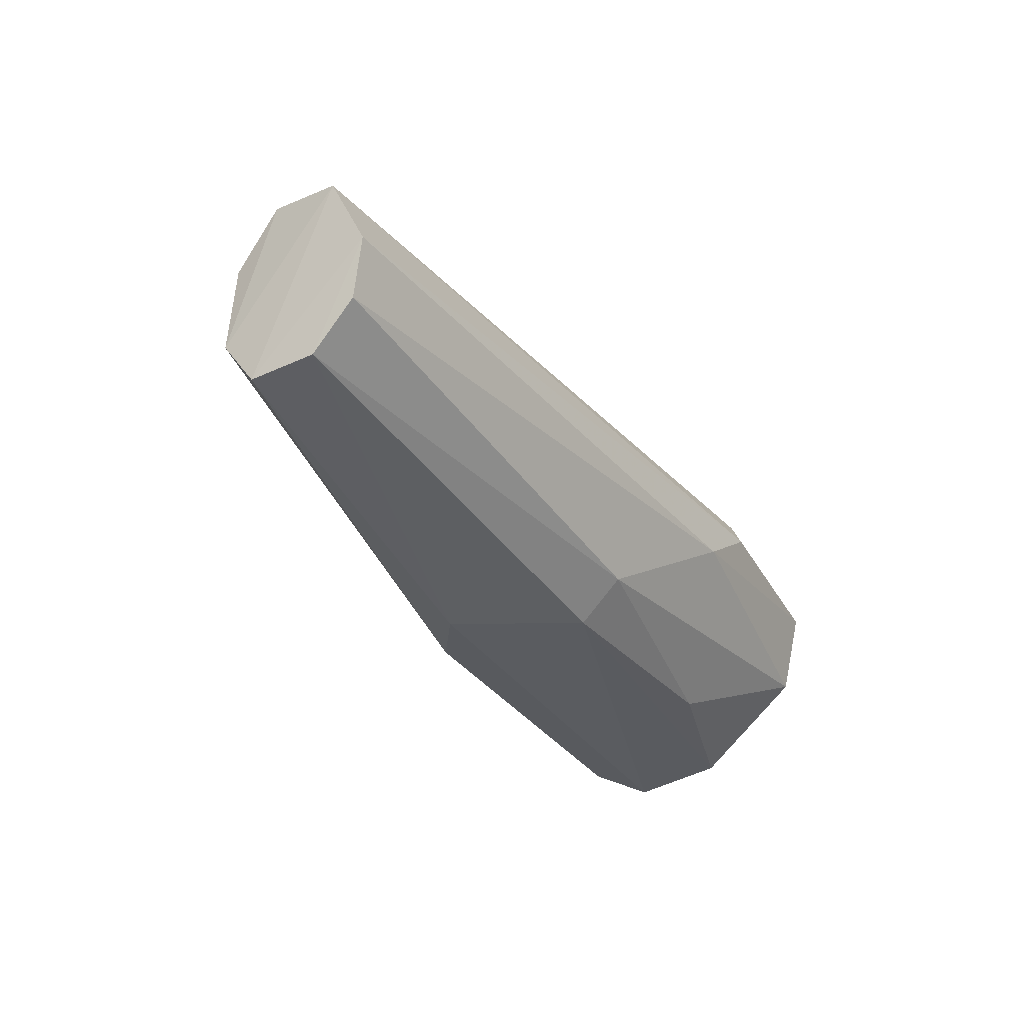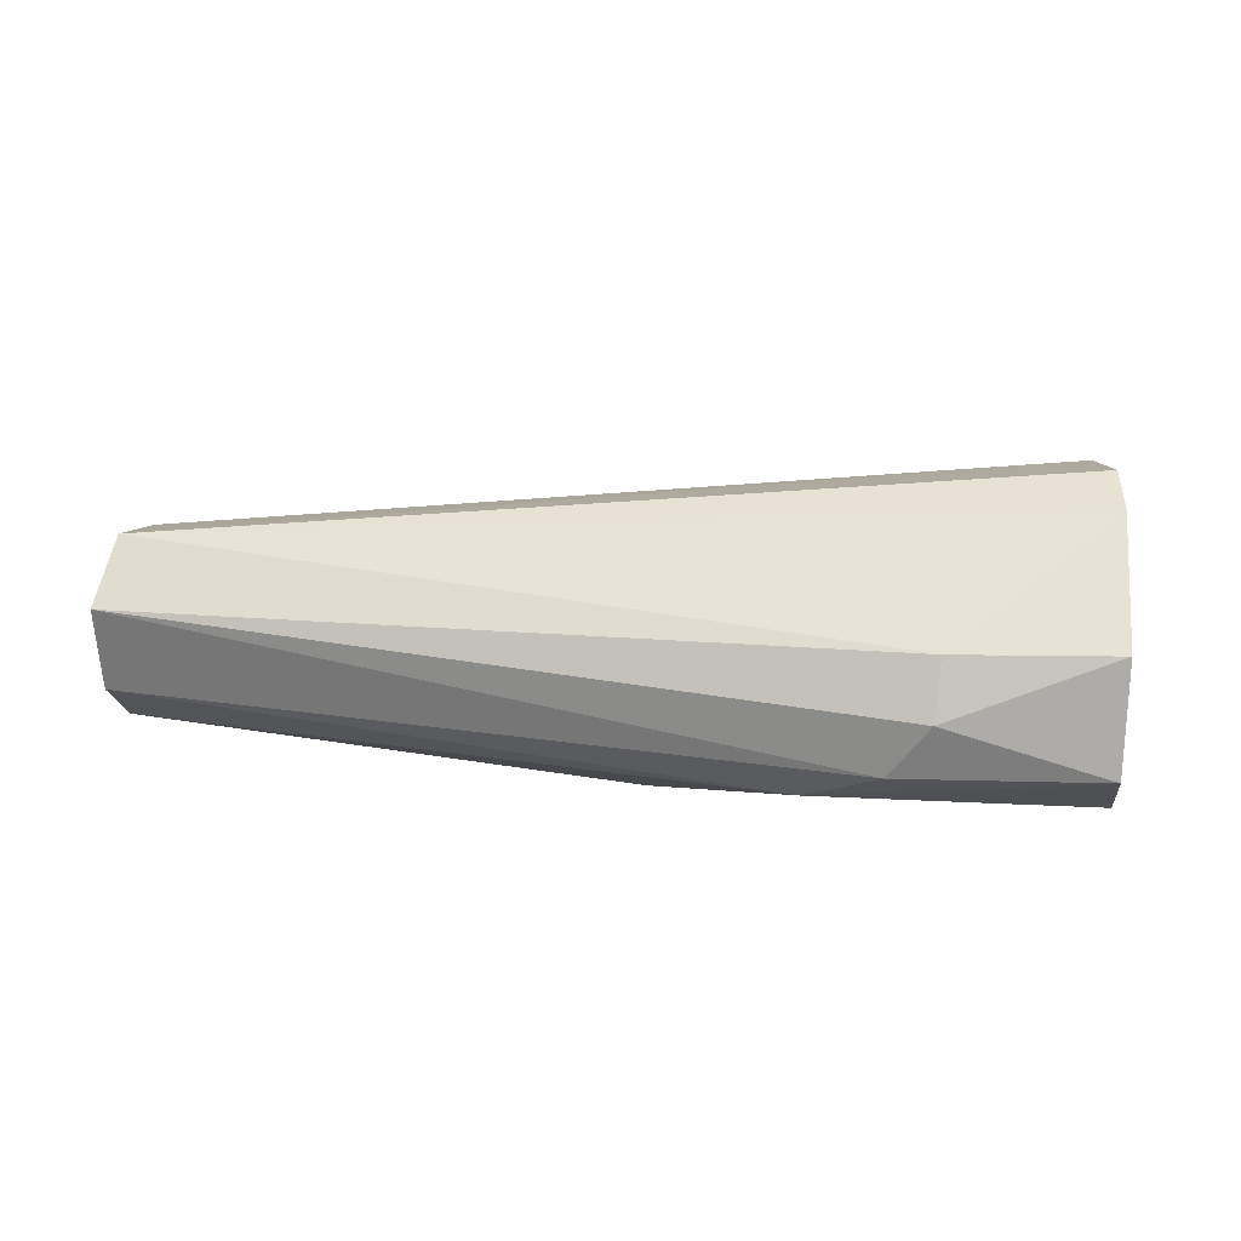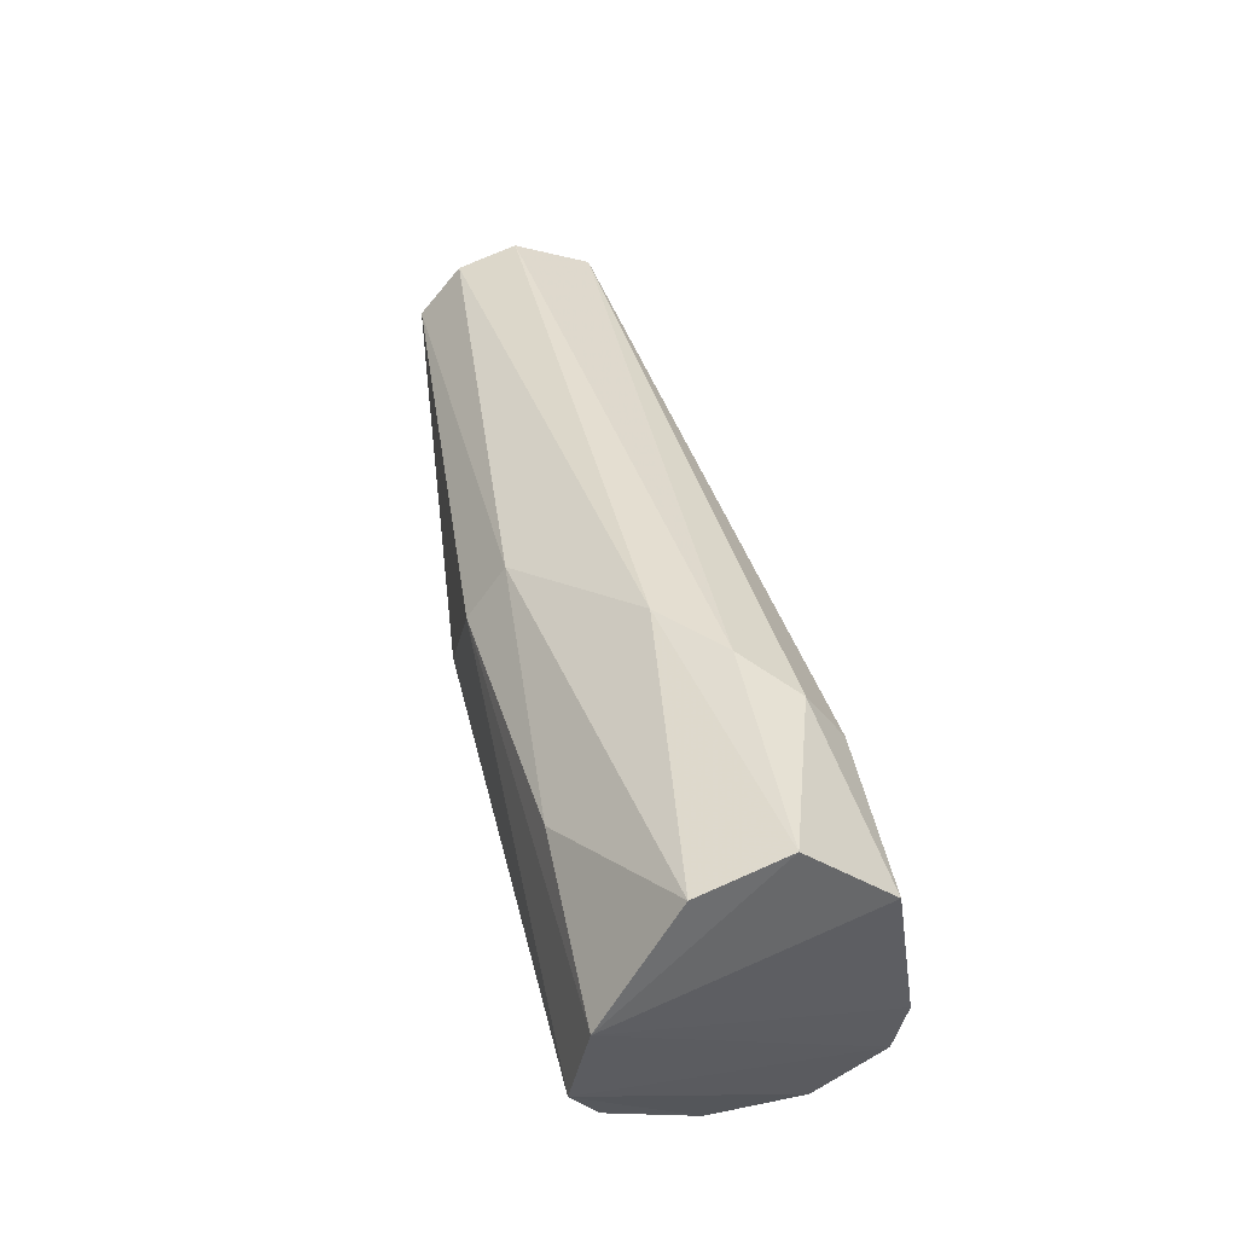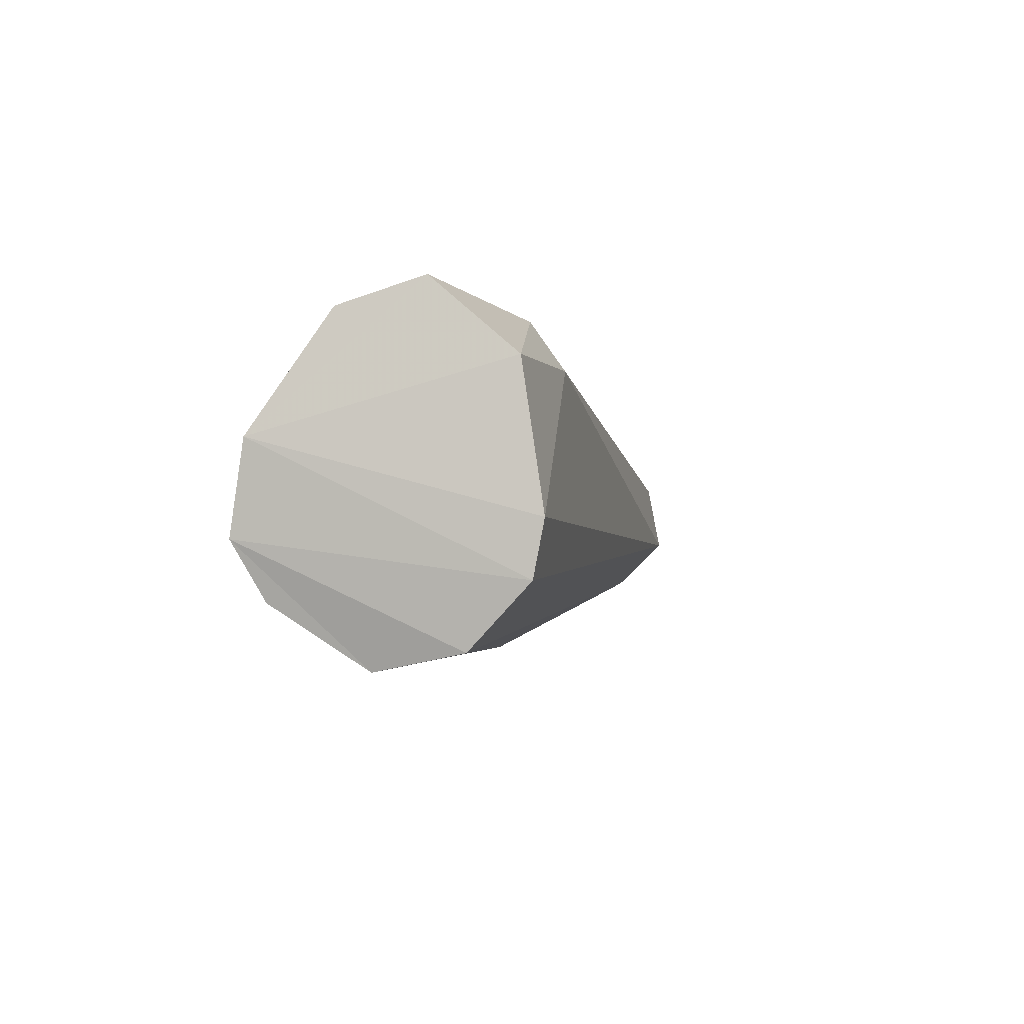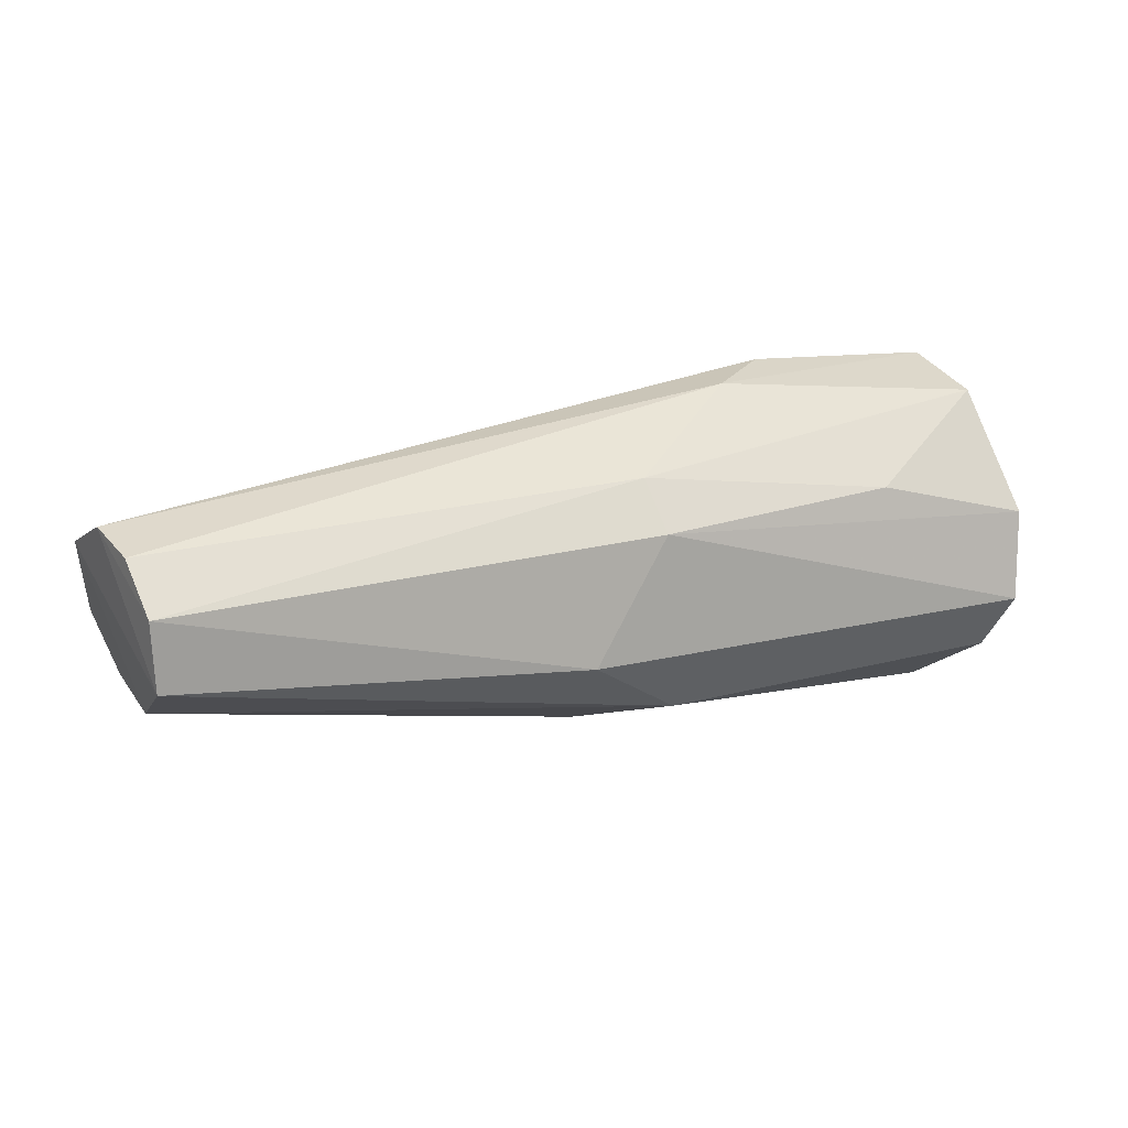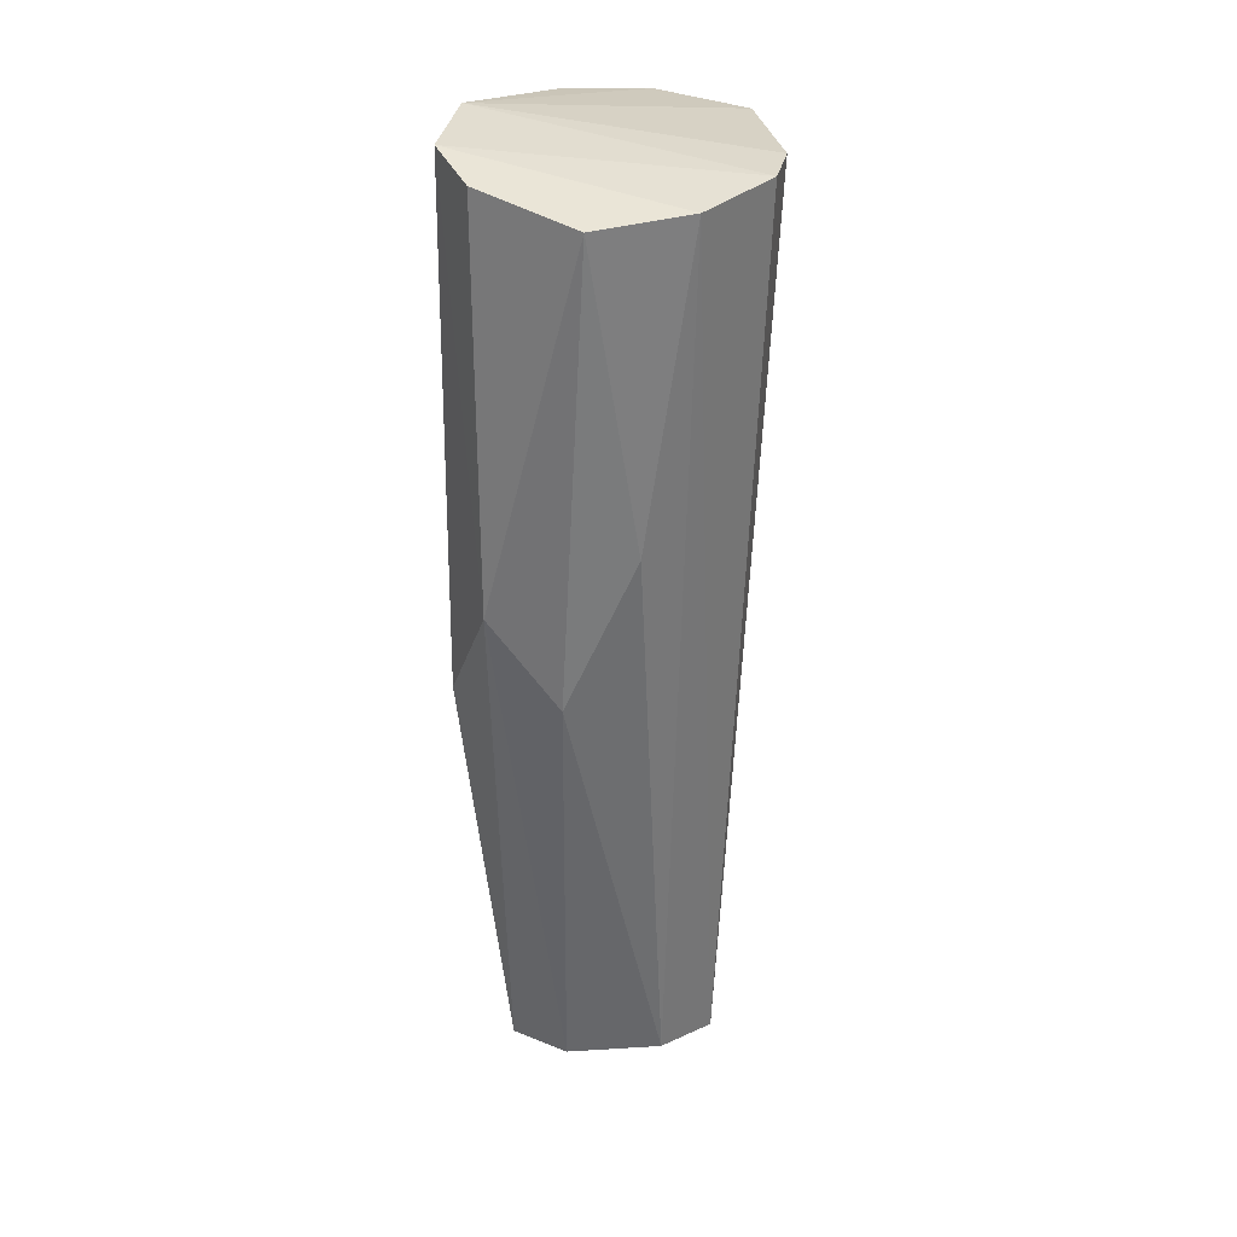
<metadata>
{"format":"obj","ext":"obj","renderer":"f3d","projection":"perspective","resolution":1024,"background":"white","views":[{"elev":-35.4,"azim":119.0,"up":"+Z"},{"elev":54.8,"azim":-175.5,"up":"+Z"},{"elev":43.2,"azim":-101.2,"up":"+Y"},{"elev":-5.3,"azim":-74.6,"up":"+Y"},{"elev":17.7,"azim":155.0,"up":"+Y"},{"elev":-62.8,"azim":-88.1,"up":"+Y"}]}
</metadata>
<code>
v 0.08856 -0.03672 0.01138
v 0.1074 -0.02852 -0.02809
v 0.002134 -0.03996 0.02714
v 0.07669 0.05678 0.002364
v -0.001384 -0.006463 0.04841
v 0.05653 0.05932 0.01756
v 0.1369 -0.009067 -0.03901
v 0.1166 0.03978 -0.02619
v 0.259 0.03315 -0.01765
v 0.1145 0.02612 -0.03697
v 0.004206 -0.0448 0.001196
v -0.001706 0.03462 0.04233
v 0.04497 0.03779 0.04235
v 0.04578 0.05225 0.03221
v -0.002295 0.05626 0.01785
v -0.004783 0.0489 -0.006428
v -0.01037 0.01516 -0.02859
v -0.002008 -0.02701 -0.02526
v -0.007284 -0.01077 -0.0335
v -0.0005085 -0.02213 0.04505
v 0.2568 0.01991 -0.03007
v 0.0392 0.0289 -0.02977
v 0.1308 -0.03474 -0.009476
v 0.2557 -0.01076 -0.01437
v 0.2559 -0.0002829 -0.0299
v 0.2559 -0.009069 0.01266
v 0.2598 0.005517 0.02717
v 0.2618 0.037 -0.0001126
v 0.2635 0.02703 0.02245
f 5 17 20
f 20 27 5
f 19 20 17
f 3 20 19
f 12 15 17
f 17 5 12
f 3 19 11
f 27 24 29
f 29 14 13
f 3 1 26
f 27 20 3
f 27 3 26
f 13 14 12
f 15 12 14
f 24 27 26
f 24 25 29
f 13 5 27
f 27 29 13
f 13 12 5
f 18 11 19
f 16 22 17
f 29 25 28
f 6 14 29
f 29 28 6
f 21 28 25
f 2 11 18
f 24 26 23
f 19 7 2
f 17 15 16
f 6 15 14
f 7 21 25
f 7 19 10
f 10 19 17
f 22 10 17
f 2 23 11
f 2 18 19
f 1 23 26
f 3 11 1
f 1 11 23
f 2 24 23
f 7 10 21
f 2 25 24
f 7 25 2
f 6 4 15
f 16 4 8
f 21 9 28
f 4 9 8
f 4 16 15
f 4 6 28
f 4 28 9
f 8 21 10
f 9 21 8
f 8 22 16
f 10 22 8

</code>
